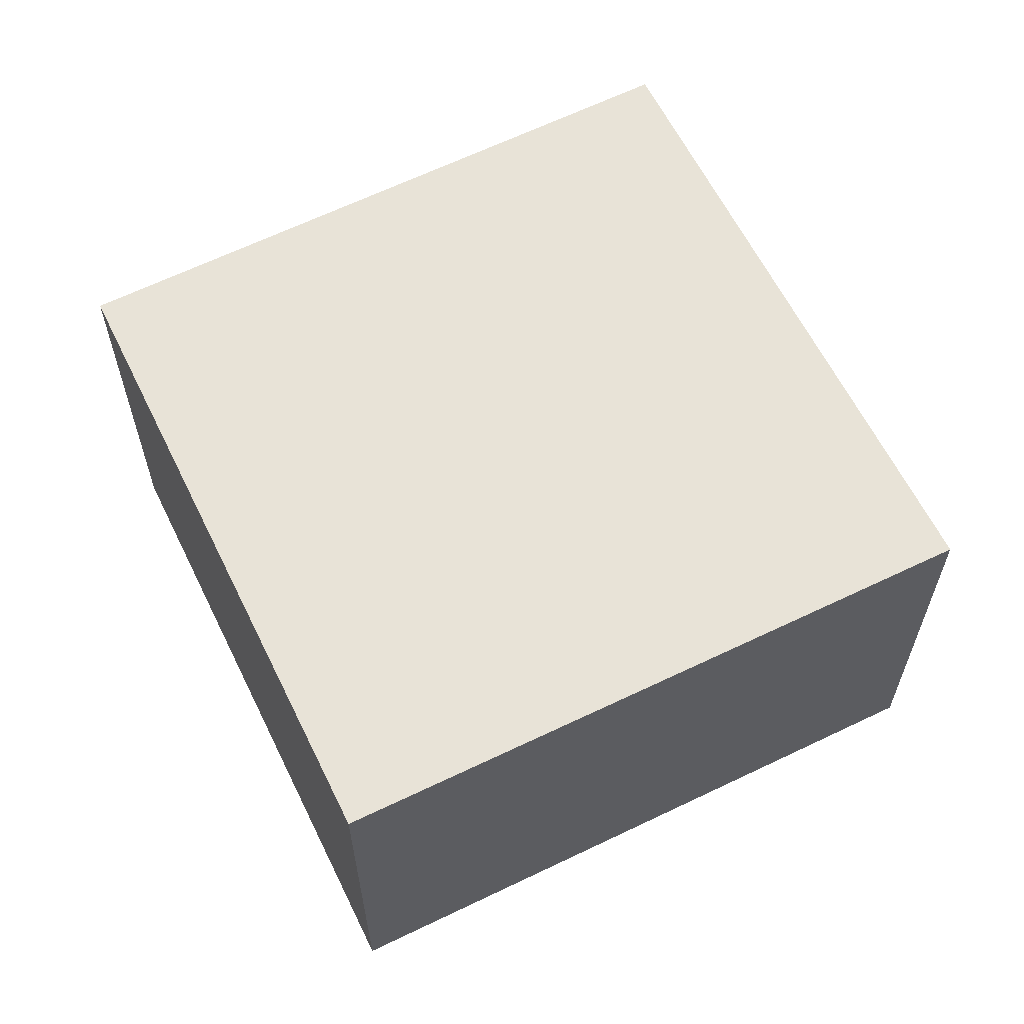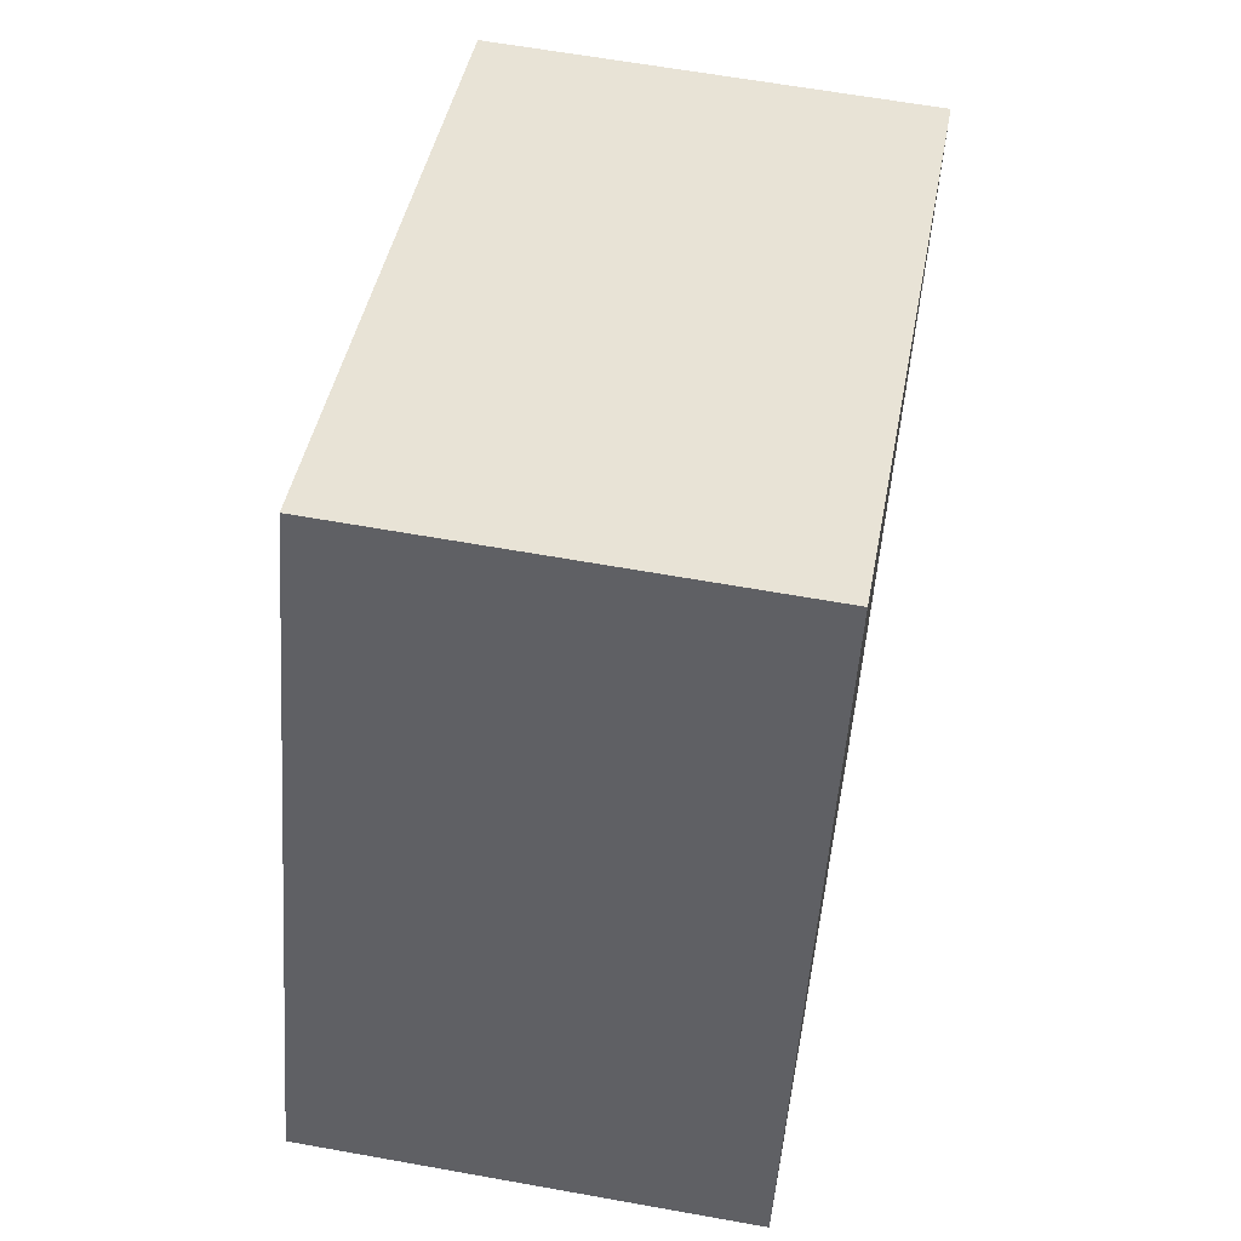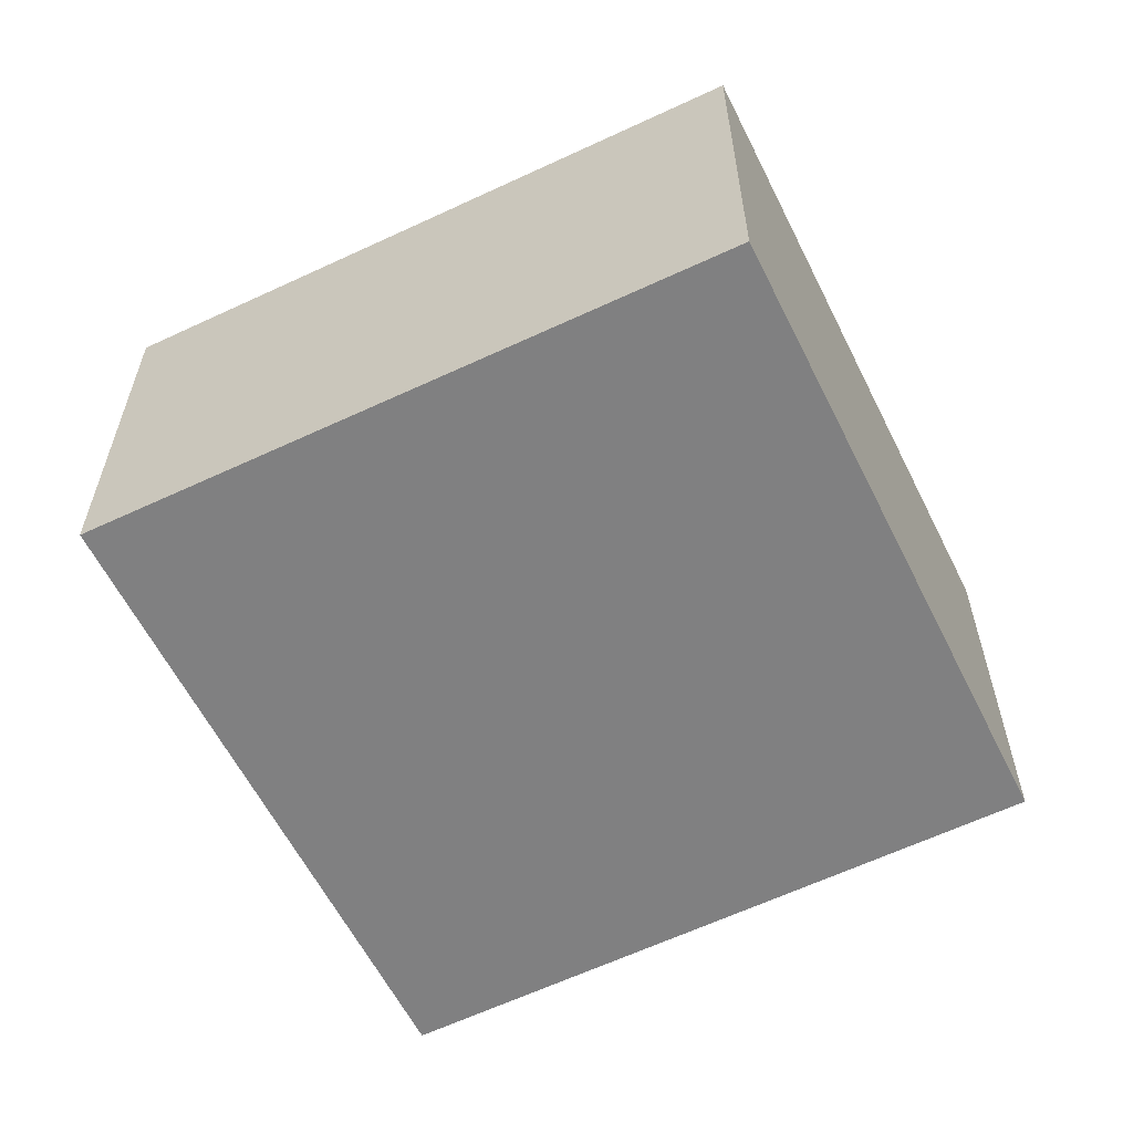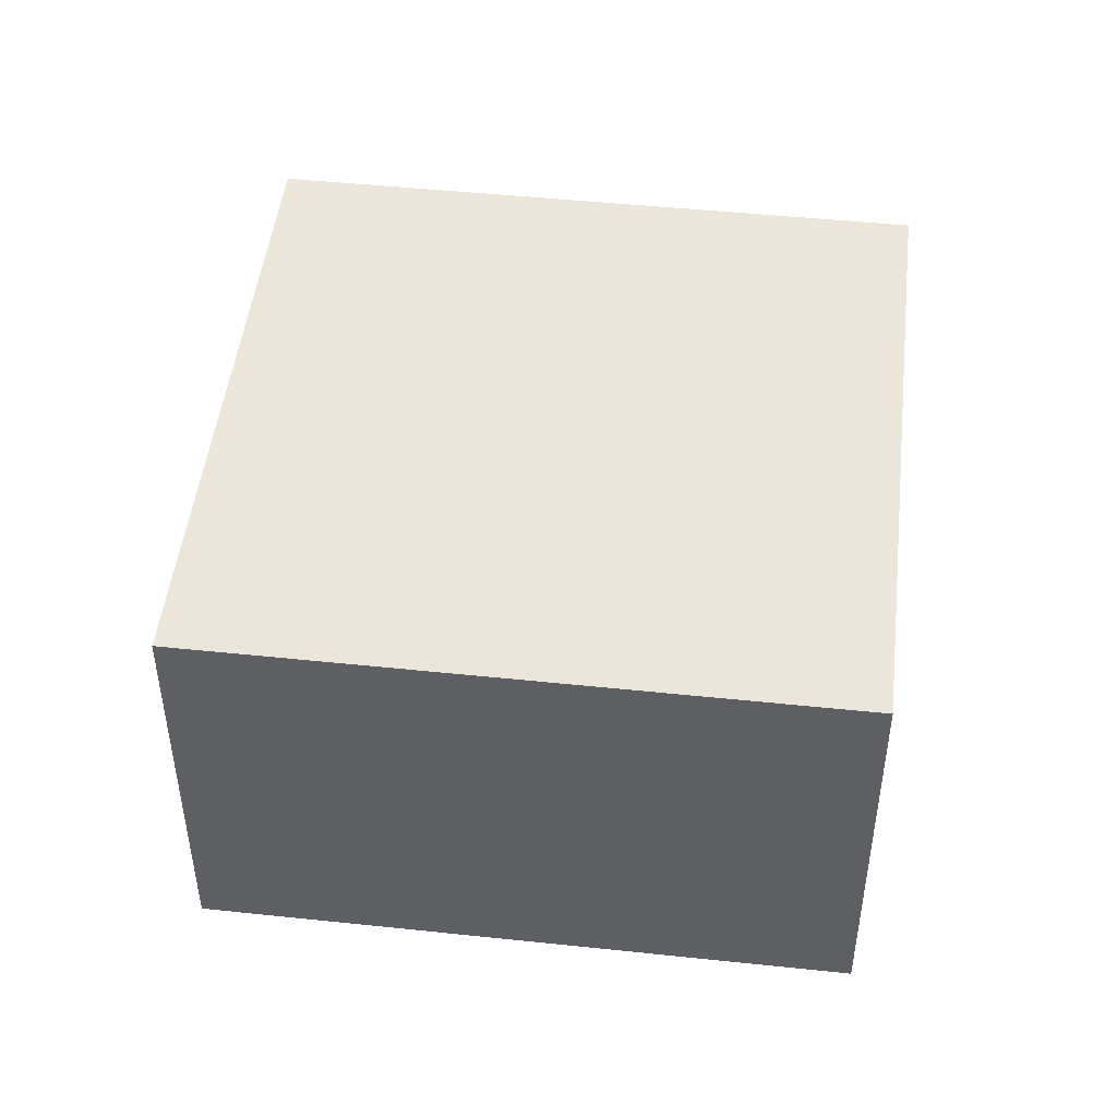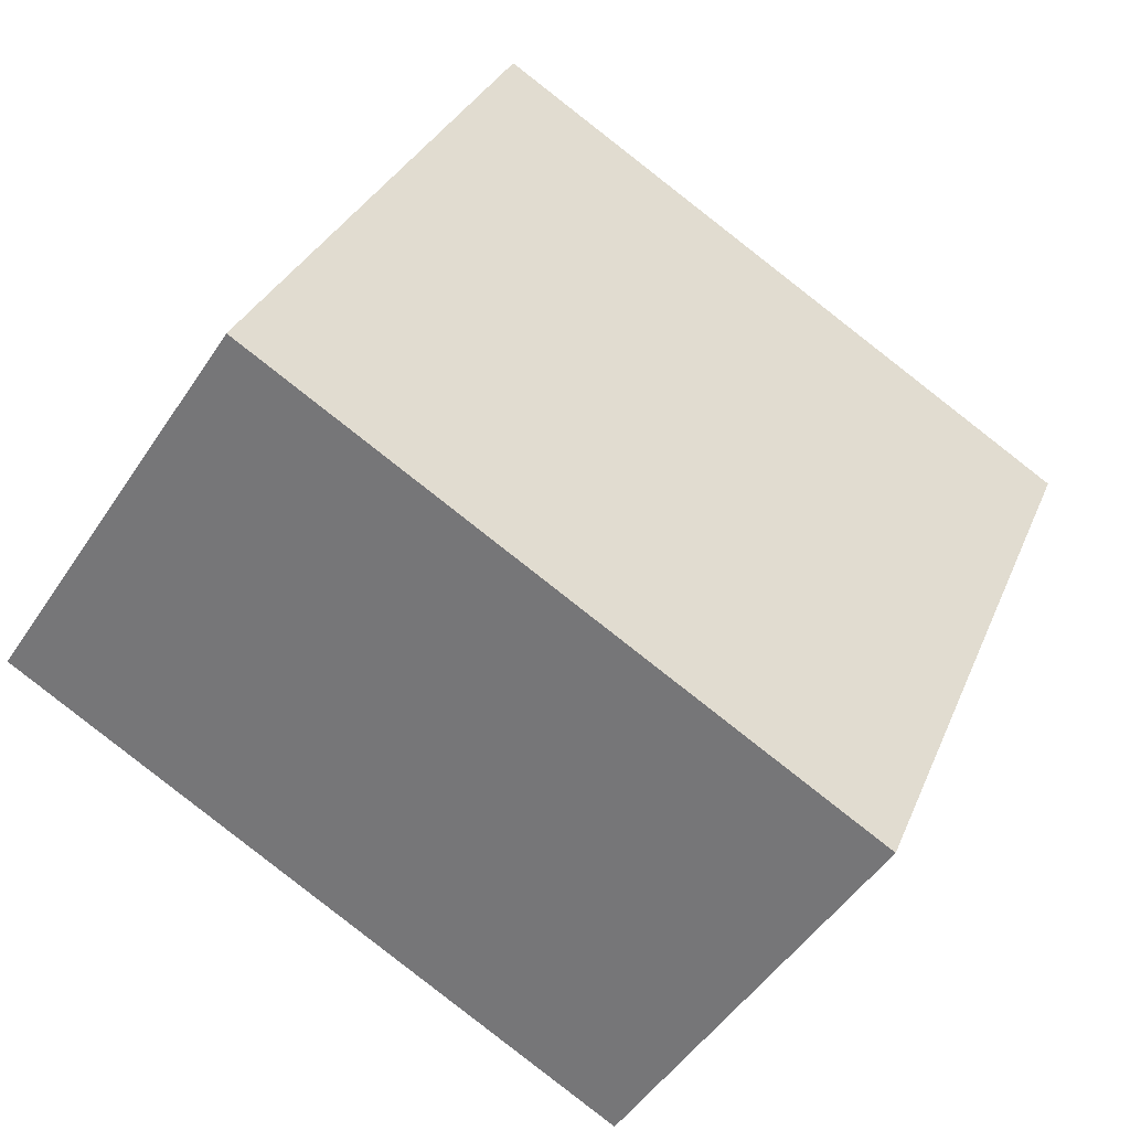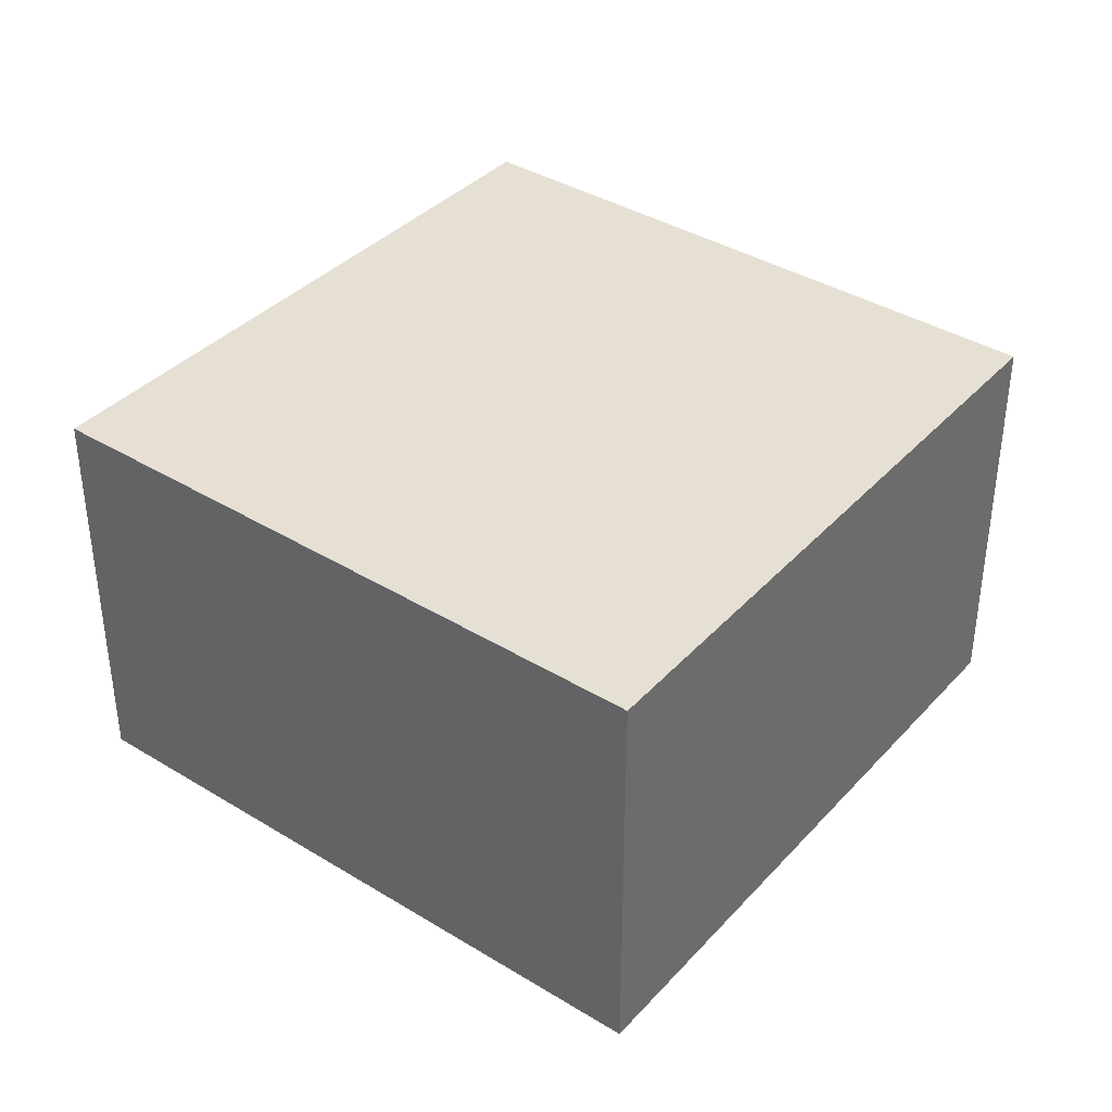
<metadata>
{"format":"obj","ext":"obj","renderer":"f3d","projection":"perspective","resolution":1024,"background":"white","views":[{"elev":61.8,"azim":-94.4,"up":"+Y"},{"elev":62.0,"azim":-79.6,"up":"+Z"},{"elev":-60.0,"azim":138.1,"up":"+Y"},{"elev":47.1,"azim":-151.5,"up":"+Y"},{"elev":-48.9,"azim":-31.9,"up":"+Z"},{"elev":38.2,"azim":59.5,"up":"+Y"}]}
</metadata>
<code>
v  3.065 2.044 -1.219
v  1.242 2.044 3.123
v  4.352 2.044 1.886
v  0 2.044 1.252e-16
v  4.352 -1.155e-16 1.886
v  3.065 7.464e-17 -1.219
v  0 0 0
v  1.242 -1.912e-16 3.123
g defaultobject
f 1 2 3
f 2 1 4
f 5 1 3
f 1 5 6
f 6 4 1
f 4 6 7
f 7 2 4
f 2 7 8
f 8 3 2
f 3 8 5
f 8 6 5
f 6 8 7

</code>
